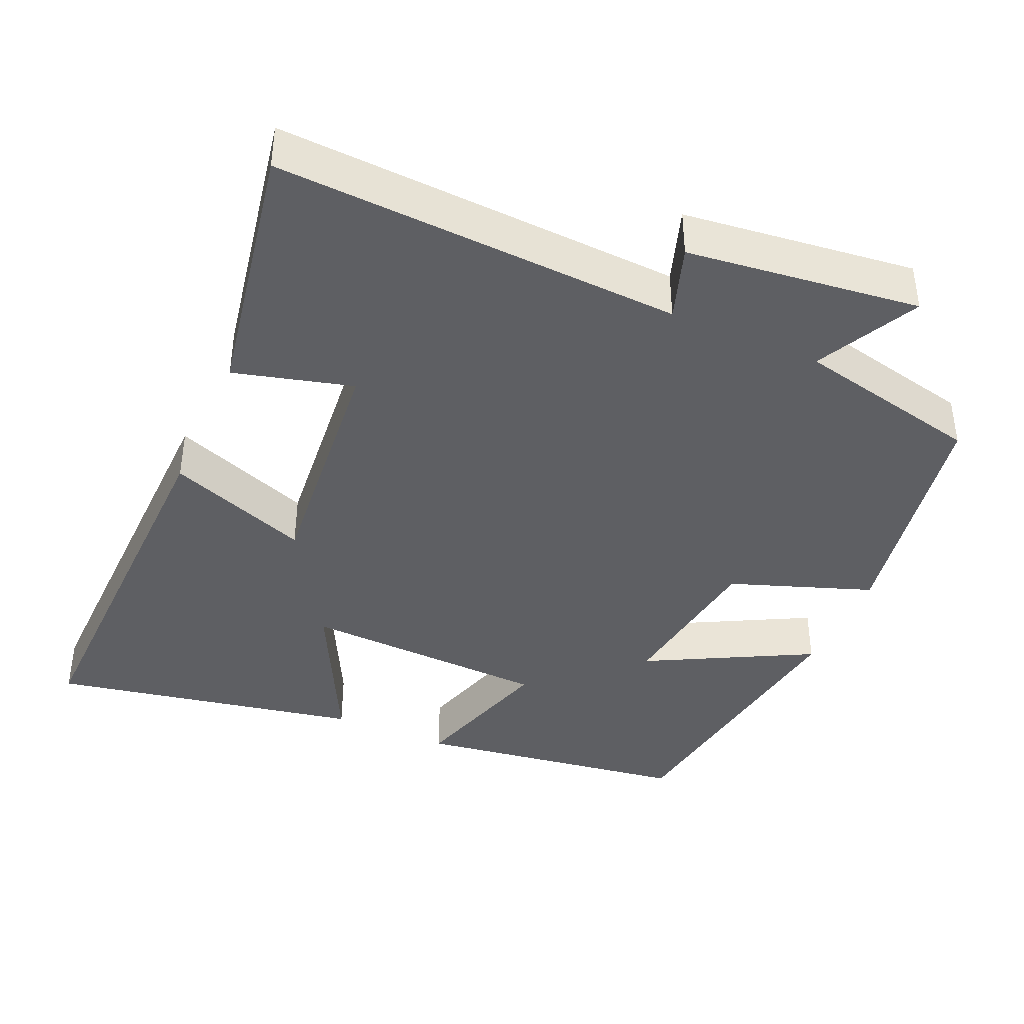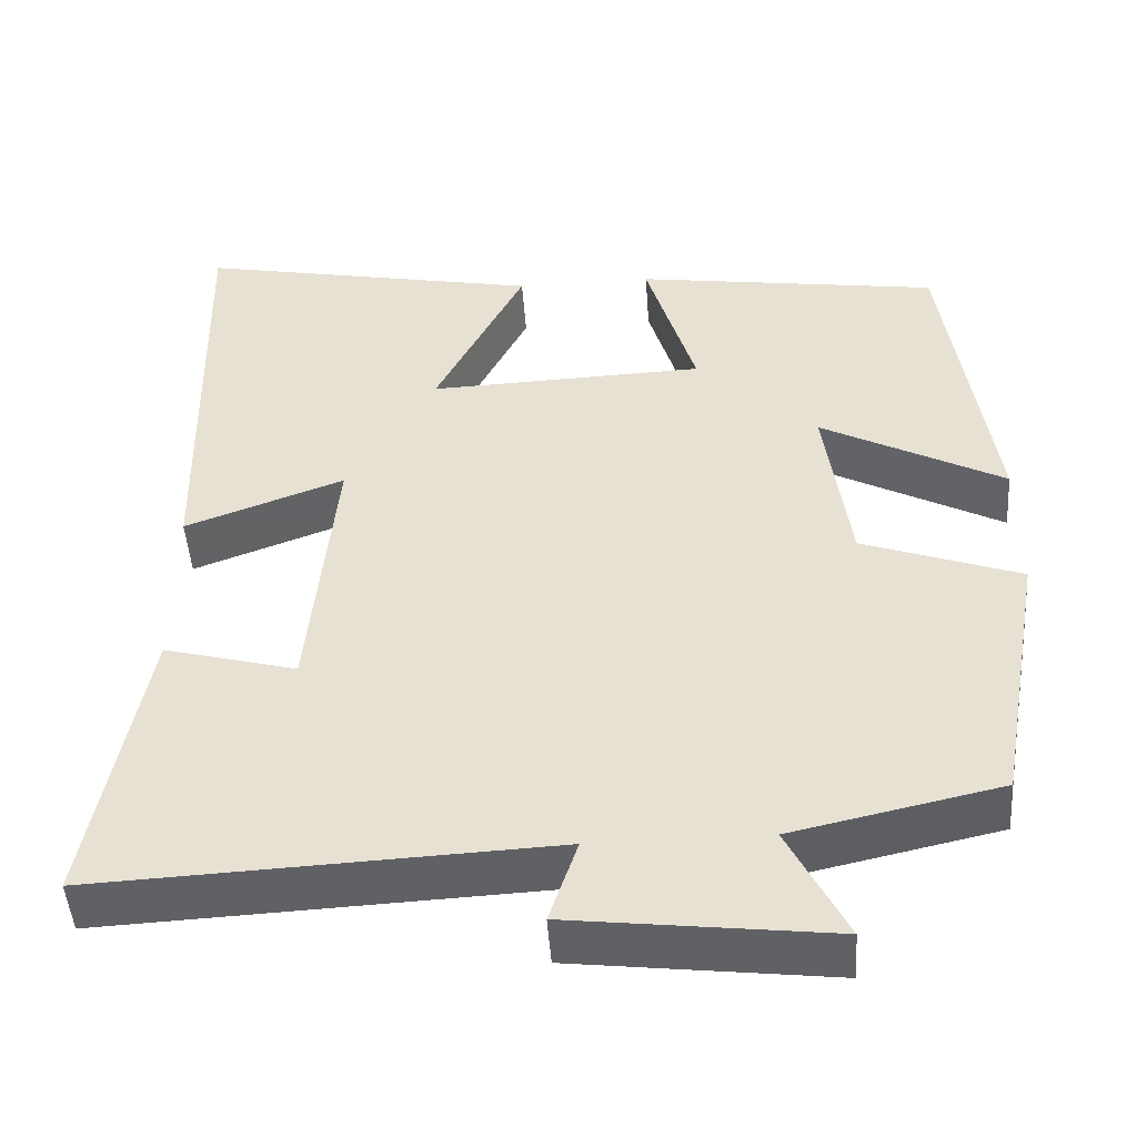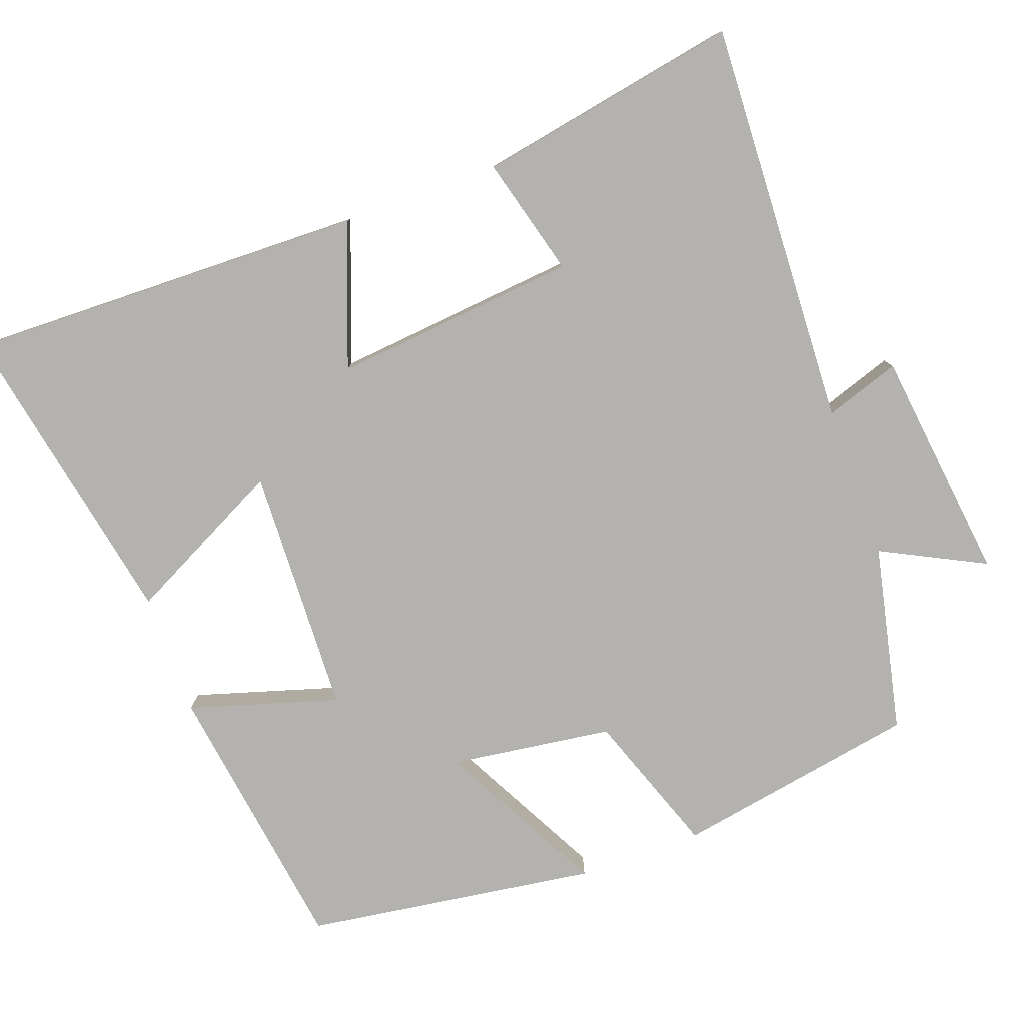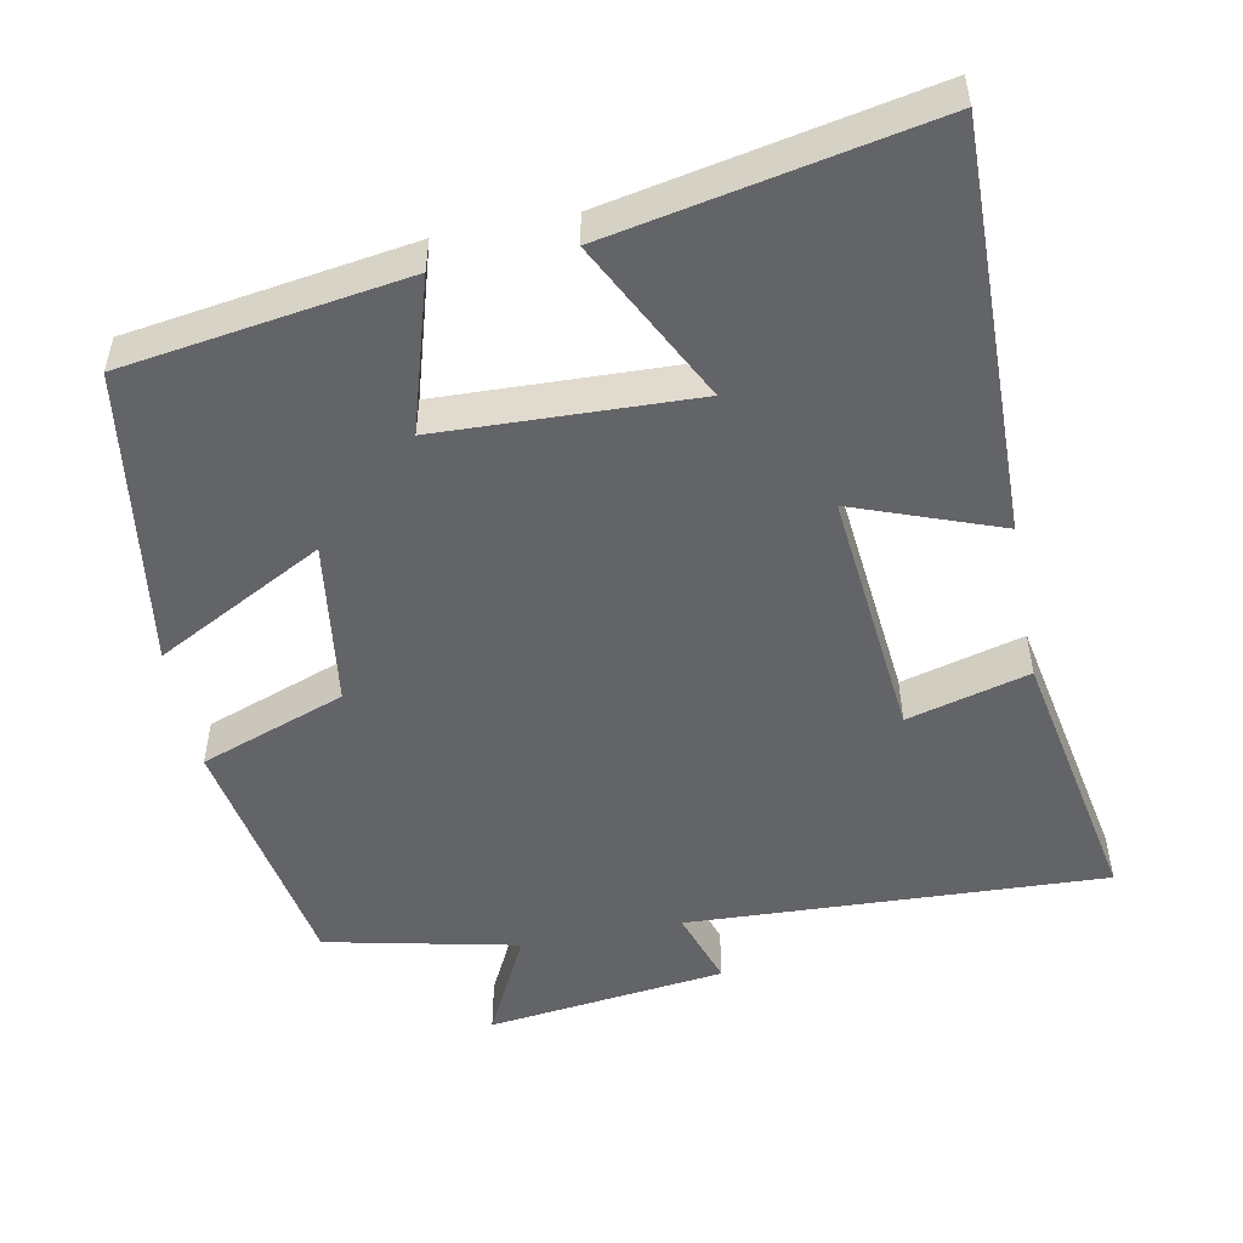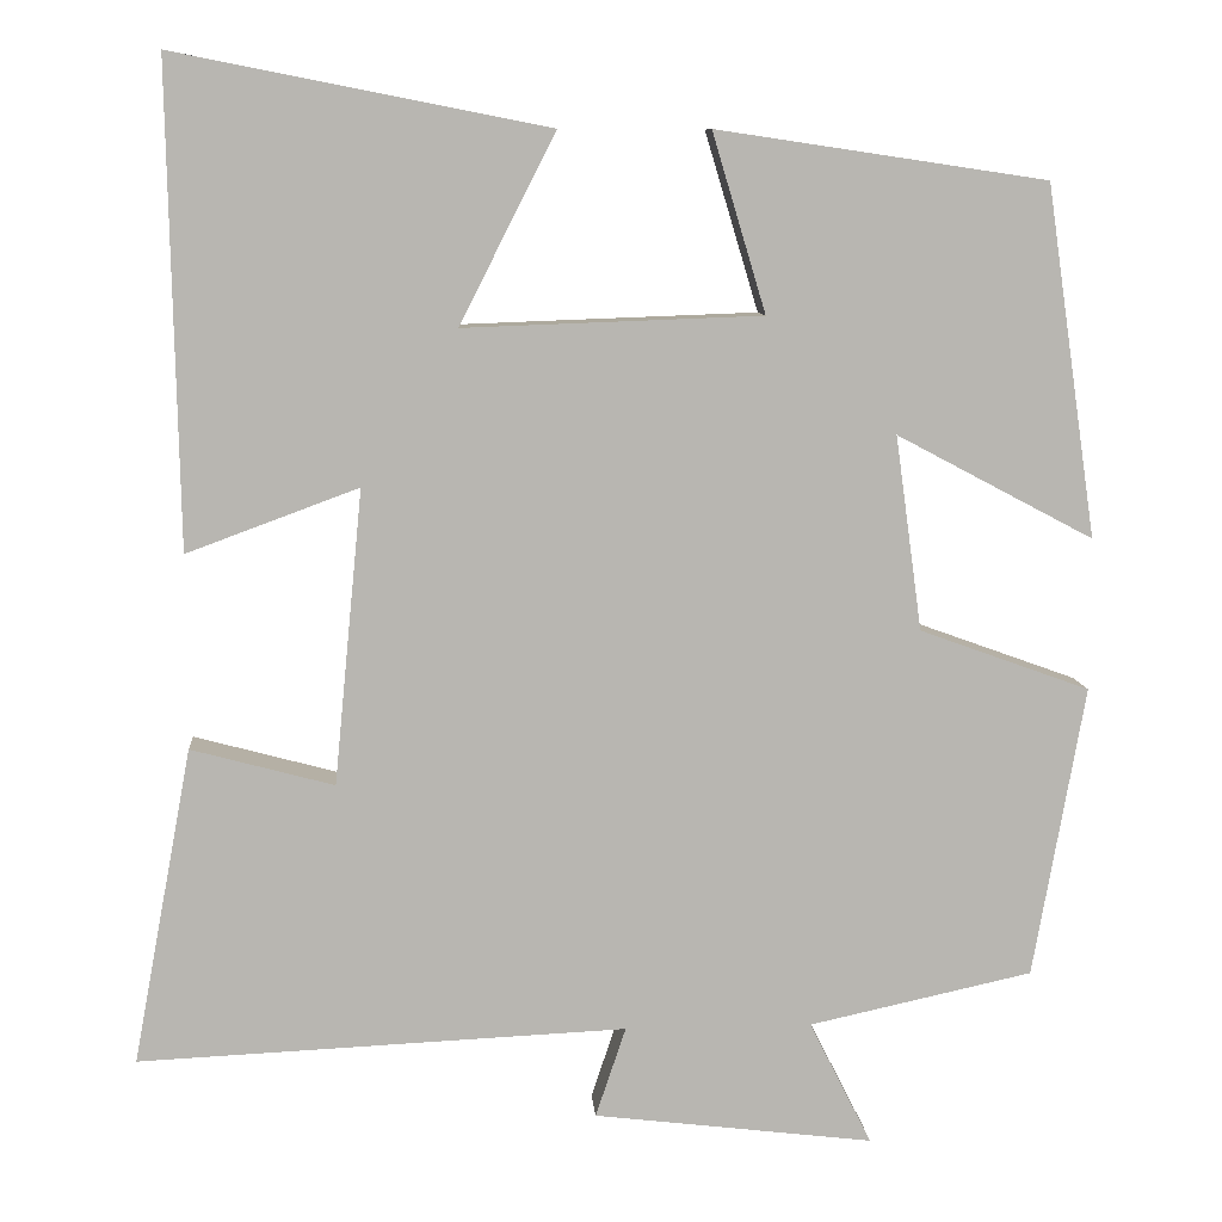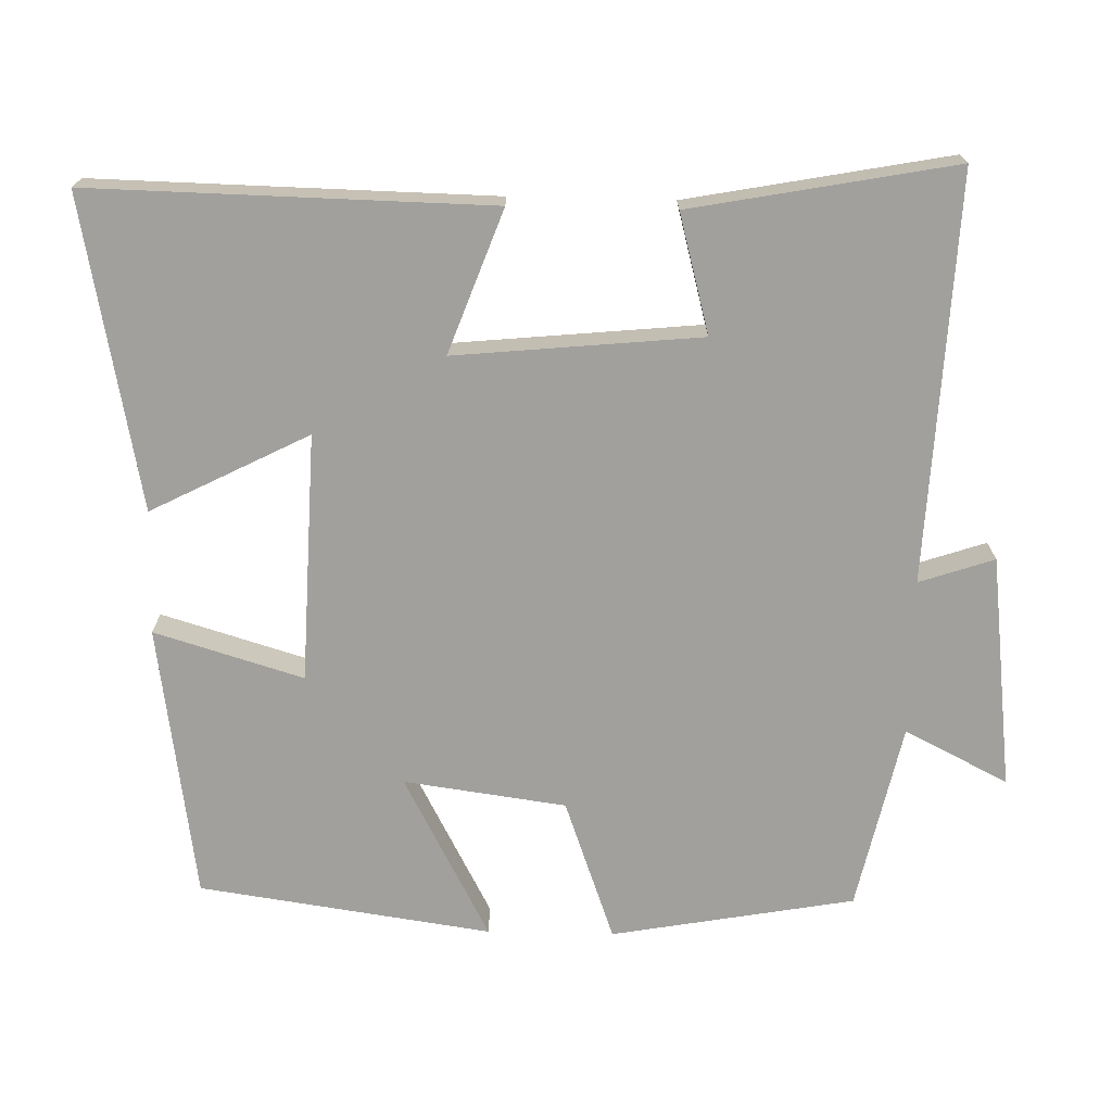
<metadata>
{"format":"obj","ext":"obj","renderer":"f3d","projection":"perspective","resolution":1024,"background":"white","views":[{"elev":-40.8,"azim":156.1,"up":"+Y"},{"elev":-47.8,"azim":-176.0,"up":"+Z"},{"elev":-79.7,"azim":109.9,"up":"+Y"},{"elev":-51.2,"azim":11.1,"up":"+Y"},{"elev":9.0,"azim":175.7,"up":"+Z"},{"elev":-71.7,"azim":88.7,"up":"+Y"}]}
</metadata>
<code>
v 0.511 0.07 0.582
v 0.5 0.07 0.045
v 0.308 0.07 0.116
v 0.34 0.07 -0.214
v 0.5 0.07 -0.171
v 0.566 0.07 -0.525
v 0.019 0.07 -0.5
v 0.053 0.07 -0.601
v -0.261 0.07 -0.639
v -0.191 0.07 -0.5
v -0.442 0.07 -0.445
v -0.5 0.07 -0.118
v -0.309 0.07 -0.049
v -0.279 0.07 0.169
v -0.5 0.07 0.052
v -0.443 0.07 0.445
v -0.073 0.07 0.5
v -0.133 0.07 0.3
v 0.201 0.07 0.288
v 0.093 0.07 0.5
v 0.511 0 0.582
v 0.5 0 0.045
v 0.308 0 0.116
v 0.34 0 -0.214
v 0.5 0 -0.171
v 0.566 0 -0.525
v 0.019 0 -0.5
v 0.053 0 -0.601
v -0.261 0 -0.639
v -0.191 0 -0.5
v -0.442 0 -0.445
v -0.5 0 -0.118
v -0.309 0 -0.049
v -0.279 0 0.169
v -0.5 0 0.052
v -0.443 0 0.445
v -0.073 0 0.5
v -0.133 0 0.3
v 0.201 0 0.288
v 0.093 0 0.5
f 1 2 3
f 20 1 3
f 19 20 3
f 18 19 3 4
f 16 17 18
f 15 16 18
f 14 15 18
f 13 14 18 4
f 12 13 4
f 11 12 4
f 10 11 4
f 7 8 9 10
f 7 10 4 5
f 5 6 7
f 23 22 21
f 23 21 40
f 23 40 39
f 24 23 39 38
f 38 37 36
f 38 36 35
f 38 35 34
f 24 38 34 33
f 24 33 32
f 24 32 31
f 24 31 30
f 30 29 28 27
f 25 24 30 27
f 27 26 25
f 1 21 22 2
f 2 22 23 3
f 3 23 24 4
f 4 24 25 5
f 5 25 26 6
f 6 26 27 7
f 7 27 28 8
f 8 28 29 9
f 9 29 30 10
f 10 30 31 11
f 11 31 32 12
f 12 32 33 13
f 13 33 34 14
f 14 34 35 15
f 15 35 36 16
f 16 36 37 17
f 17 37 38 18
f 18 38 39 19
f 19 39 40 20
f 20 40 21 1

</code>
